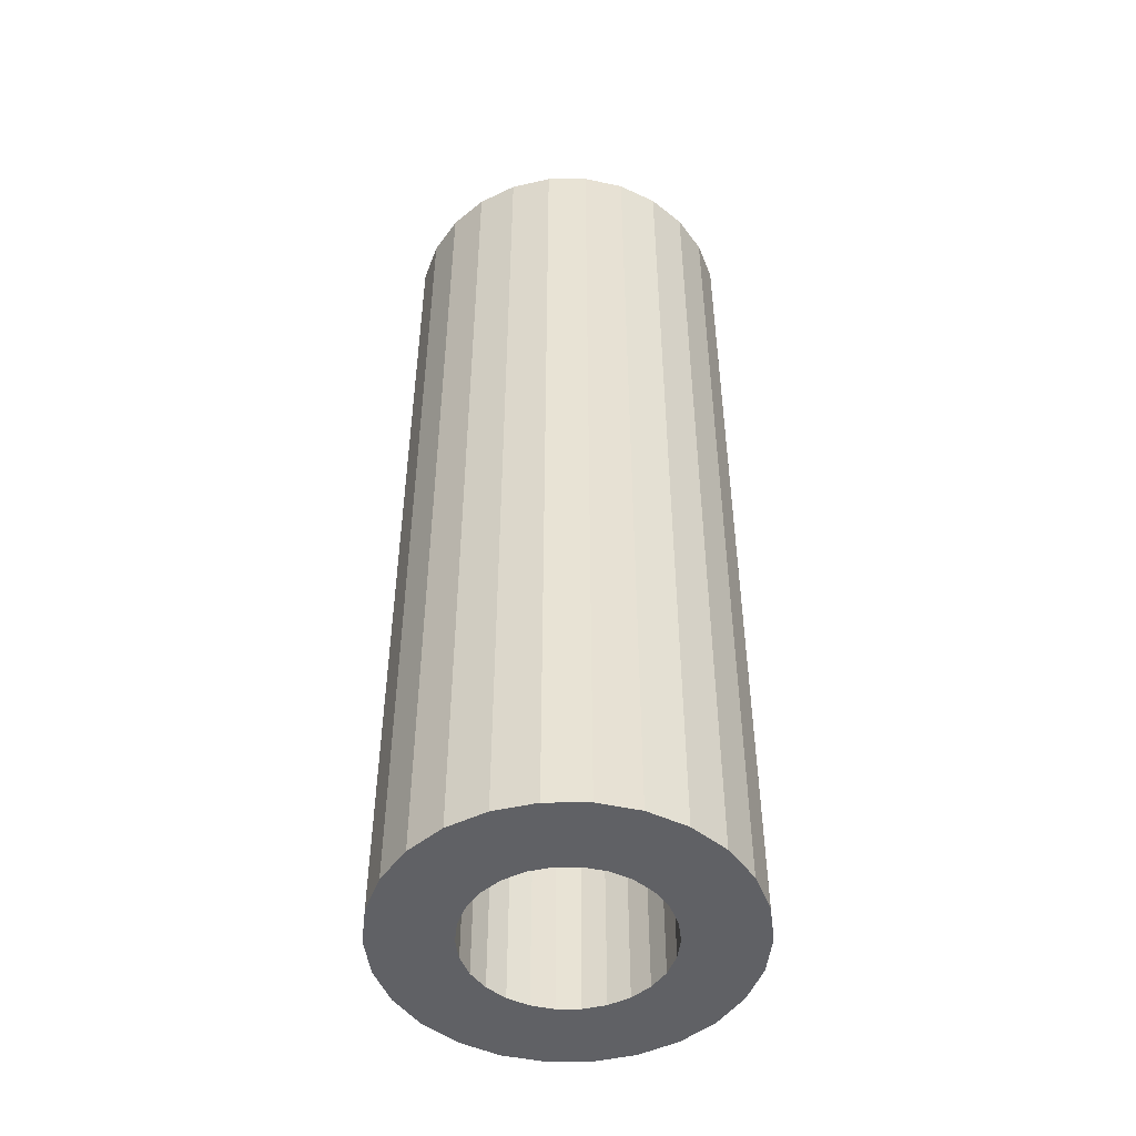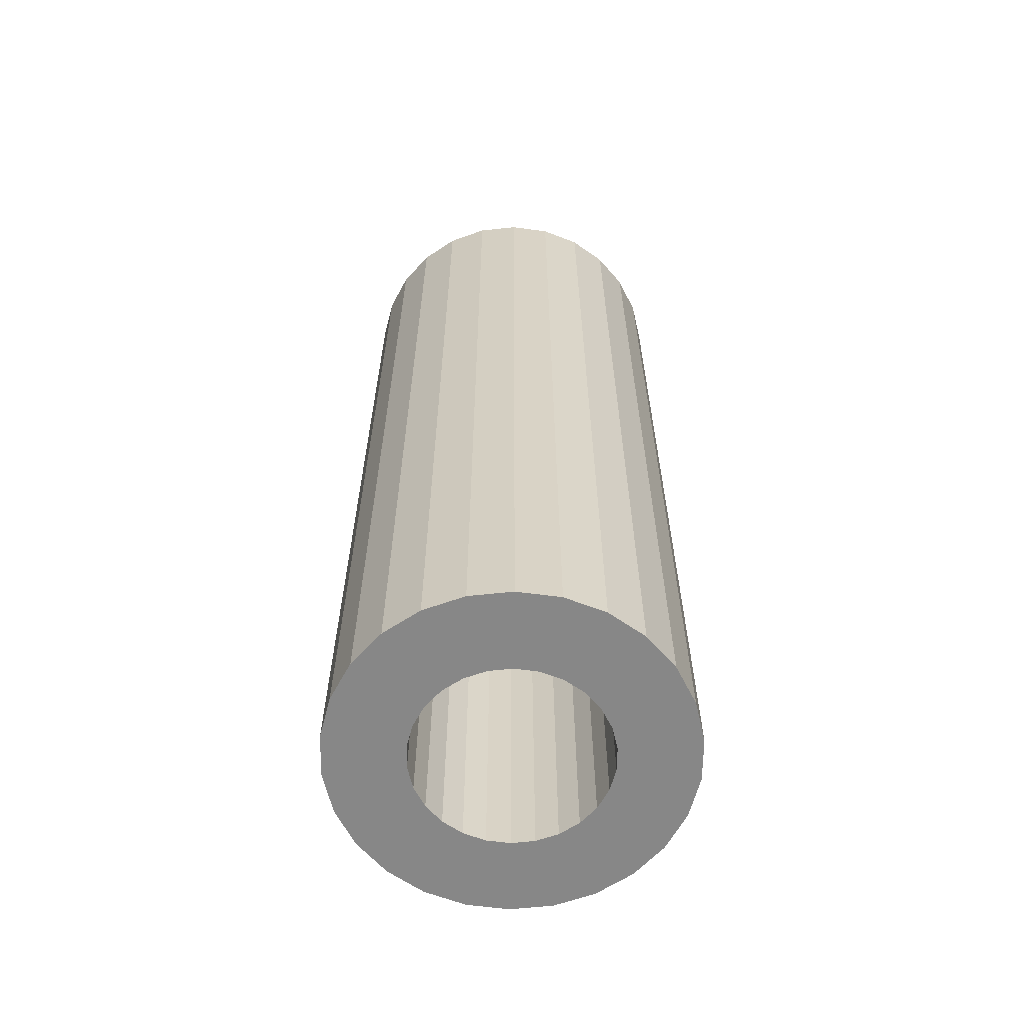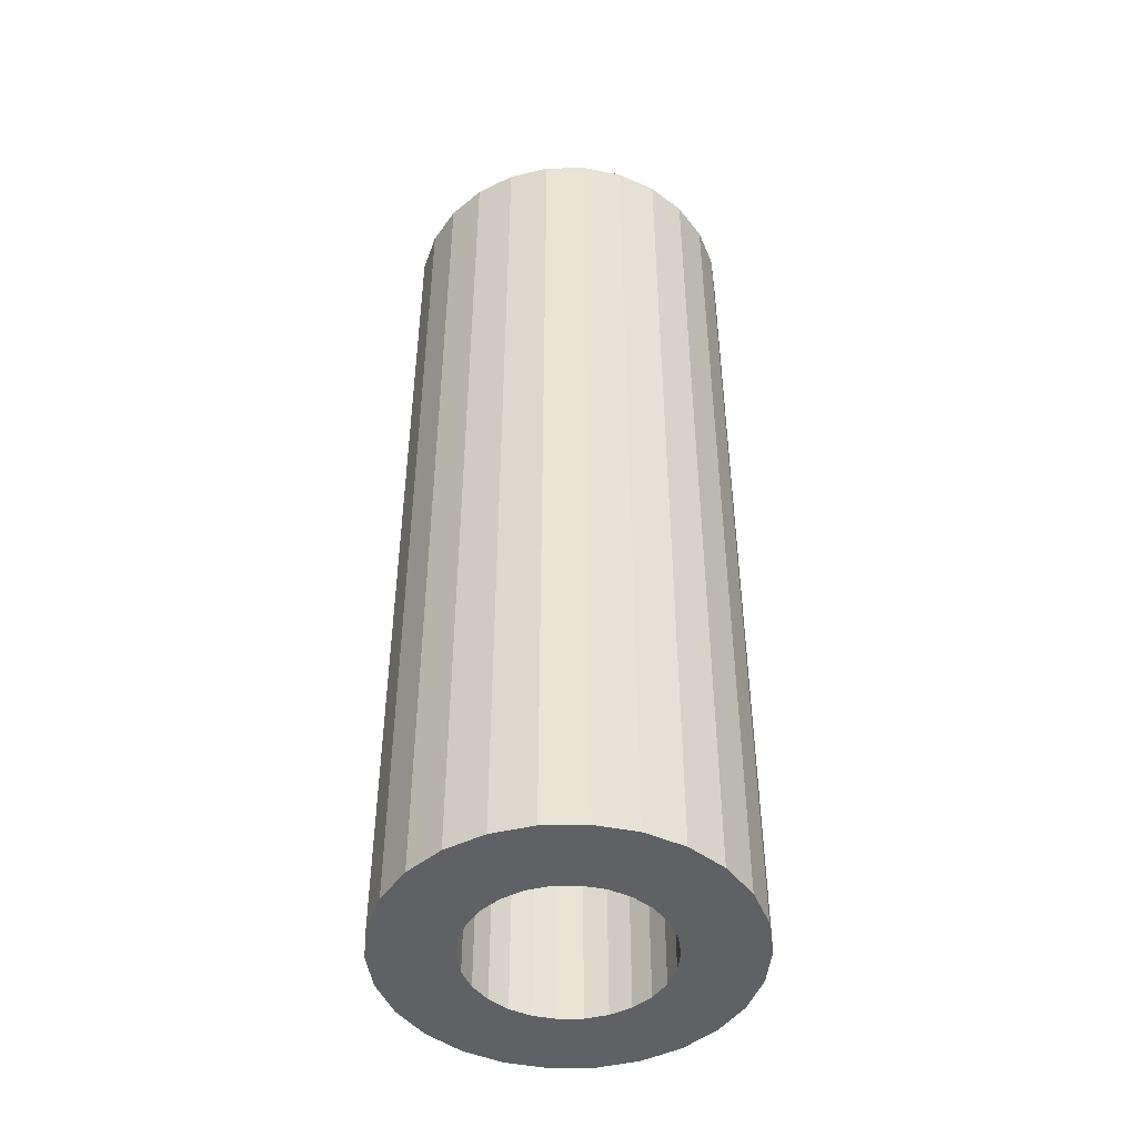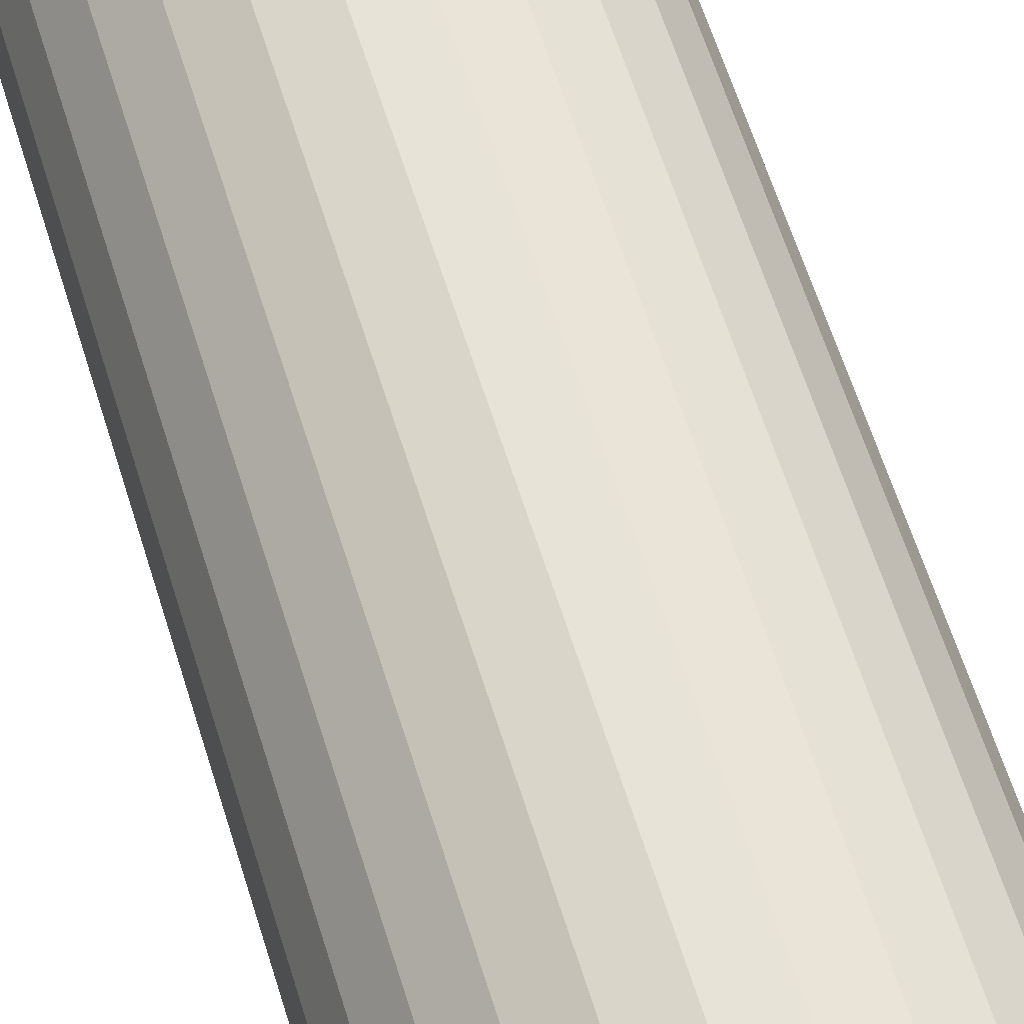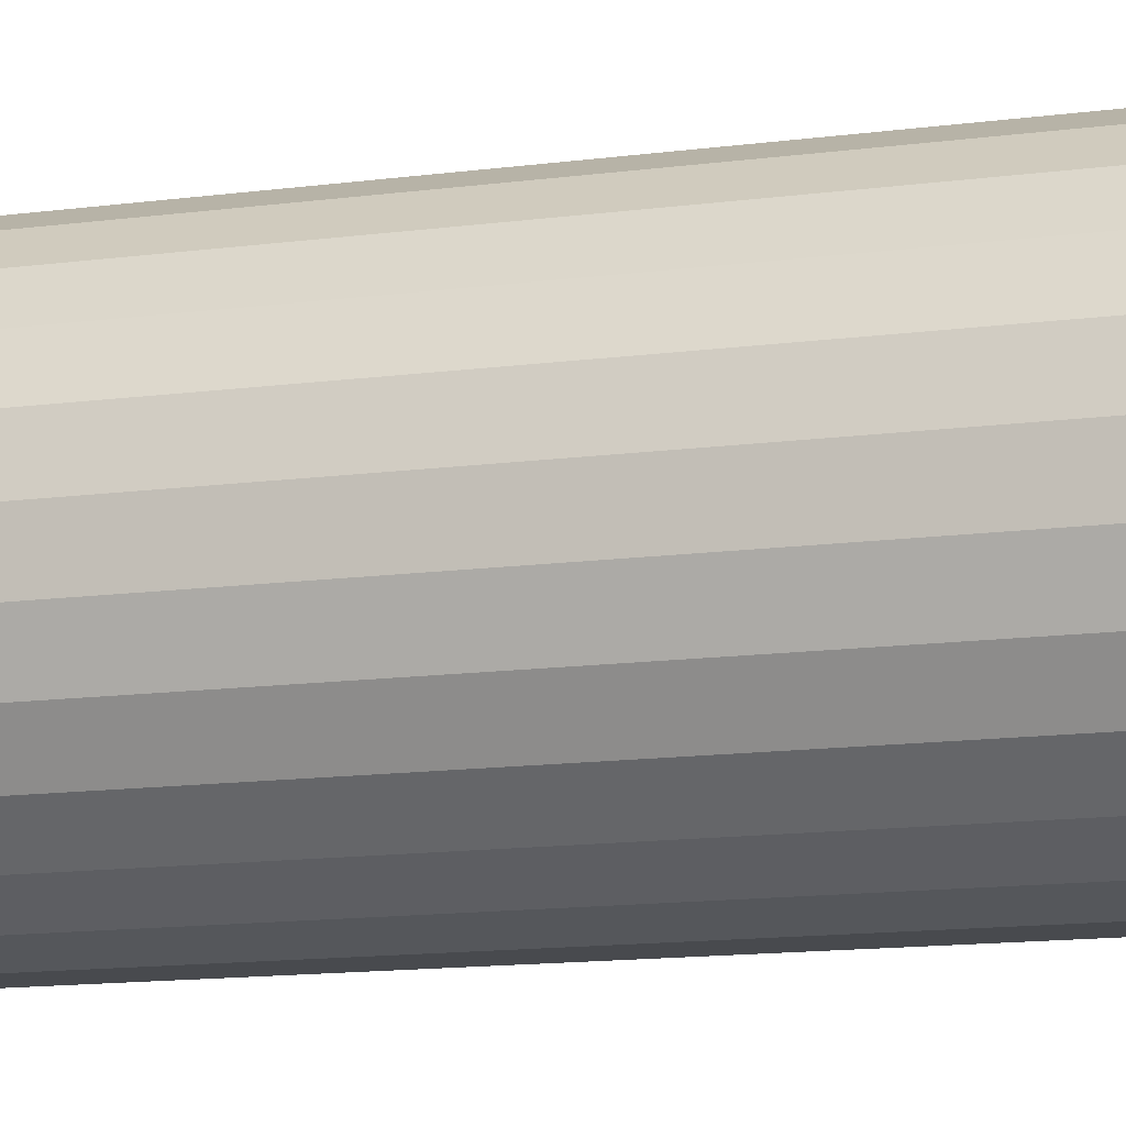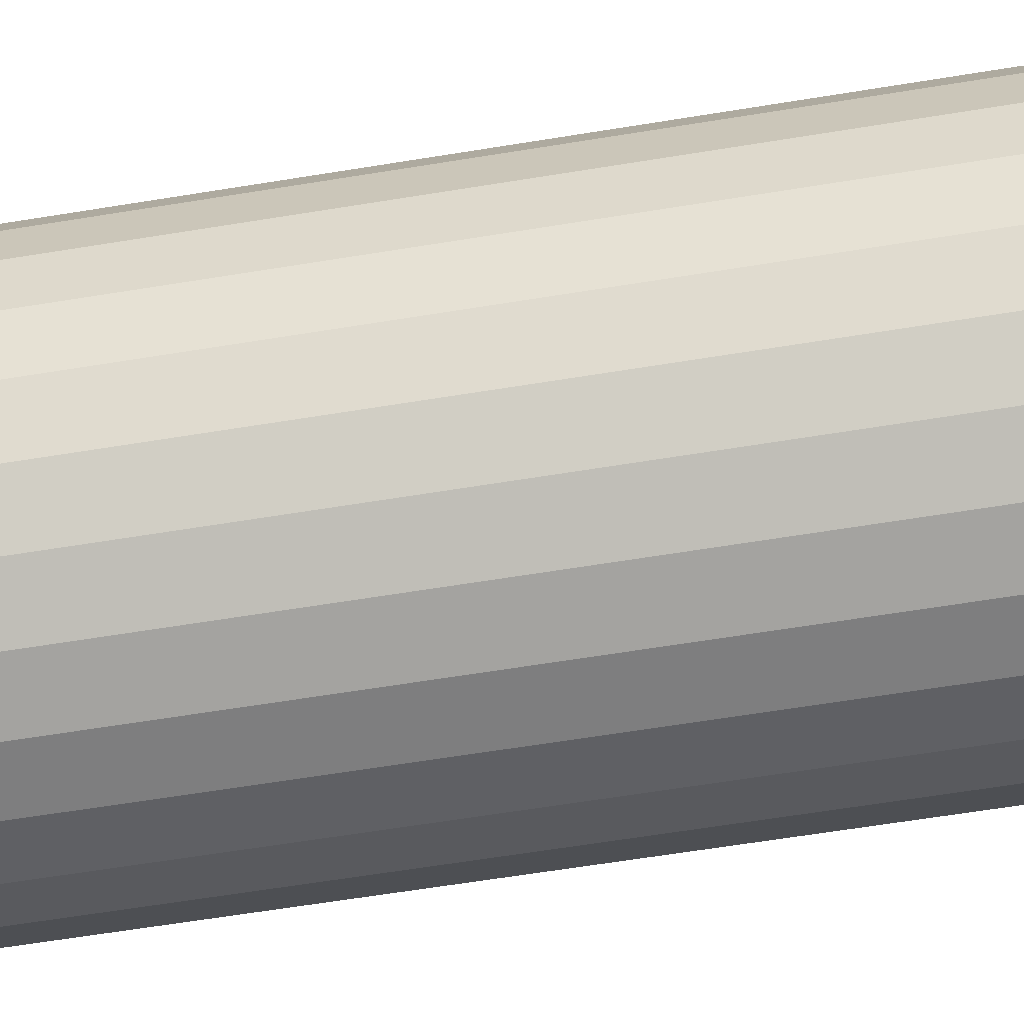
<metadata>
{"format":"obj","ext":"obj","renderer":"f3d","projection":"perspective","resolution":1024,"background":"white","views":[{"elev":-48.8,"azim":-13.5,"up":"+Z"},{"elev":-62.3,"azim":-160.0,"up":"+Z"},{"elev":-46.6,"azim":112.0,"up":"+Z"},{"elev":62.3,"azim":162.7,"up":"+Y"},{"elev":-13.3,"azim":107.0,"up":"+Y"},{"elev":-59.5,"azim":99.7,"up":"+Y"}]}
</metadata>
<code>
v -0.4821 -3.971 0
v 0.4821 -3.971 0
v -0.4821 -3.971 22
v 0.4821 -3.971 22
v 1.418 -3.74 0
v 4 0 22
v 4 0 0
v 3.884 0.9573 22
v 1.418 -3.74 22
v 3.884 0.9573 0
v 3.542 1.859 22
v 2.272 -3.292 0
v 2.272 -3.292 22
v 3.542 1.859 0
v 2.994 2.652 22
v 2.994 -2.652 0
v 2.994 -2.652 22
v 2.994 2.652 0
v 2.272 3.292 22
v 3.542 -1.859 0
v 3.542 -1.859 22
v 3.884 -0.9573 0
v 3.884 -0.9573 22
v 2.272 3.292 0
v 1.418 3.74 0
v 1.418 3.74 22
v 0.4821 3.971 22
v 0.4821 3.971 0
v -0.4821 3.971 22
v -0.4821 3.971 0
v -1.418 3.74 22
v -1.418 3.74 0
v -2.272 3.292 22
v -2.272 3.292 0
v -2.994 2.652 0
v -2.994 2.652 22
v -3.542 1.859 0
v -3.542 1.859 22
v -3.884 0.9573 0
v -3.884 0.9573 22
v -4 0 0
v -4 0 22
v -3.884 -0.9573 0
v -3.884 -0.9573 22
v -3.542 -1.859 0
v -3.542 -1.859 22
v -2.994 -2.652 0
v -2.994 -2.652 22
v -2.272 -3.292 0
v -2.272 -3.292 22
v -1.418 -3.74 0
v -1.418 -3.74 22
v -0.2652 -2.184 0
v -0.7801 -2.057 0
v -0.2652 -2.184 22
v 0.2652 -2.184 0
v 0.2652 -2.184 22
v 0.7801 -2.057 0
v 2.136 0.5265 0
v 2.2 0 0
v 2.2 0 22
v 0.7801 -2.057 22
v 2.136 0.5265 22
v 1.25 -1.811 22
v 1.25 -1.811 0
v 1.948 1.022 0
v 1.948 1.022 22
v 1.647 -1.459 0
v 1.647 -1.459 22
v 1.647 1.459 0
v 1.647 1.459 22
v 1.948 -1.022 0
v 1.948 -1.022 22
v 1.25 1.811 0
v 1.25 1.811 22
v 2.136 -0.5265 0
v 2.136 -0.5265 22
v 0.7801 2.057 0
v 0.7801 2.057 22
v 0.2652 2.184 0
v 0.2652 2.184 22
v -0.2652 2.184 0
v -0.2652 2.184 22
v -0.7801 2.057 0
v -0.7801 2.057 22
v -1.25 1.811 0
v -1.25 1.811 22
v -1.647 1.459 0
v -1.647 1.459 22
v -1.948 1.022 0
v -1.948 1.022 22
v -2.136 0.5265 0
v -2.136 0.5265 22
v -2.2 0 0
v -2.2 0 22
v -2.136 -0.5265 0
v -2.136 -0.5265 22
v -1.948 -1.022 22
v -1.948 -1.022 0
v -1.647 -1.459 0
v -1.647 -1.459 22
v -1.25 -1.811 0
v -1.25 -1.811 22
v -0.7801 -2.057 22
f 1 2 3
f 3 2 4
f 2 5 4
f 6 7 8
f 4 5 9
f 8 10 11
f 5 12 9
f 7 10 8
f 9 12 13
f 11 14 15
f 10 14 11
f 13 16 17
f 12 16 13
f 15 18 19
f 16 20 17
f 14 18 15
f 17 20 21
f 21 22 23
f 18 24 19
f 20 22 21
f 23 7 6
f 19 25 26
f 22 7 23
f 26 25 27
f 24 25 19
f 27 28 29
f 25 28 27
f 29 30 31
f 28 30 29
f 31 32 33
f 30 32 31
f 32 34 33
f 33 35 36
f 34 35 33
f 35 37 36
f 36 37 38
f 37 39 38
f 38 39 40
f 39 41 40
f 40 41 42
f 41 43 42
f 42 43 44
f 43 45 44
f 44 45 46
f 45 47 46
f 46 47 48
f 47 49 48
f 48 49 50
f 49 51 50
f 50 51 52
f 51 1 52
f 52 1 3
f 53 54 55
f 56 53 55
f 56 55 57
f 58 56 57
f 59 60 61
f 58 57 62
f 59 61 63
f 58 62 64
f 65 58 64
f 66 63 67
f 66 59 63
f 68 65 64
f 68 64 69
f 70 67 71
f 70 66 67
f 72 68 69
f 72 69 73
f 74 71 75
f 74 70 71
f 76 73 77
f 76 72 73
f 60 77 61
f 78 75 79
f 60 76 77
f 78 74 75
f 80 79 81
f 80 78 79
f 82 81 83
f 82 80 81
f 84 83 85
f 84 82 83
f 86 85 87
f 86 84 85
f 88 87 89
f 88 86 87
f 90 88 89
f 90 89 91
f 92 90 91
f 92 91 93
f 94 92 93
f 94 93 95
f 96 94 95
f 96 95 97
f 96 97 98
f 99 96 98
f 100 99 98
f 100 98 101
f 102 100 101
f 102 101 103
f 54 102 103
f 54 103 104
f 54 104 55
f 35 34 88
f 88 34 86
f 34 84 86
f 68 20 16
f 72 20 68
f 34 32 84
f 47 102 49
f 100 102 47
f 45 99 47
f 72 22 20
f 47 99 100
f 76 22 72
f 49 54 51
f 102 54 49
f 43 96 45
f 45 96 99
f 51 53 1
f 54 53 51
f 84 30 82
f 32 30 84
f 41 94 43
f 76 7 22
f 60 7 76
f 43 94 96
f 1 56 2
f 2 56 5
f 82 28 80
f 30 28 82
f 53 56 1
f 60 10 7
f 59 10 60
f 66 10 59
f 39 92 41
f 78 25 74
f 80 25 78
f 28 25 80
f 41 92 94
f 70 14 66
f 56 58 5
f 66 14 10
f 25 24 74
f 74 18 70
f 37 90 39
f 24 18 74
f 70 18 14
f 39 90 92
f 5 65 12
f 58 65 5
f 35 88 37
f 37 88 90
f 68 16 65
f 65 16 12
f 33 36 89
f 33 89 87
f 85 33 87
f 21 69 17
f 21 73 69
f 31 33 85
f 103 48 50
f 103 101 48
f 98 46 48
f 23 73 21
f 98 48 101
f 23 77 73
f 104 50 52
f 104 103 50
f 97 44 46
f 97 46 98
f 55 52 3
f 55 104 52
f 29 85 83
f 29 31 85
f 95 42 44
f 6 77 23
f 6 61 77
f 95 44 97
f 57 3 4
f 57 4 9
f 27 83 81
f 27 29 83
f 57 55 3
f 8 61 6
f 8 63 61
f 8 67 63
f 93 40 42
f 26 79 75
f 26 81 79
f 26 27 81
f 93 42 95
f 11 71 67
f 62 57 9
f 11 67 8
f 19 26 75
f 15 75 71
f 91 38 40
f 15 19 75
f 15 71 11
f 91 40 93
f 64 9 13
f 64 62 9
f 89 36 38
f 89 38 91
f 17 69 64
f 17 64 13

</code>
